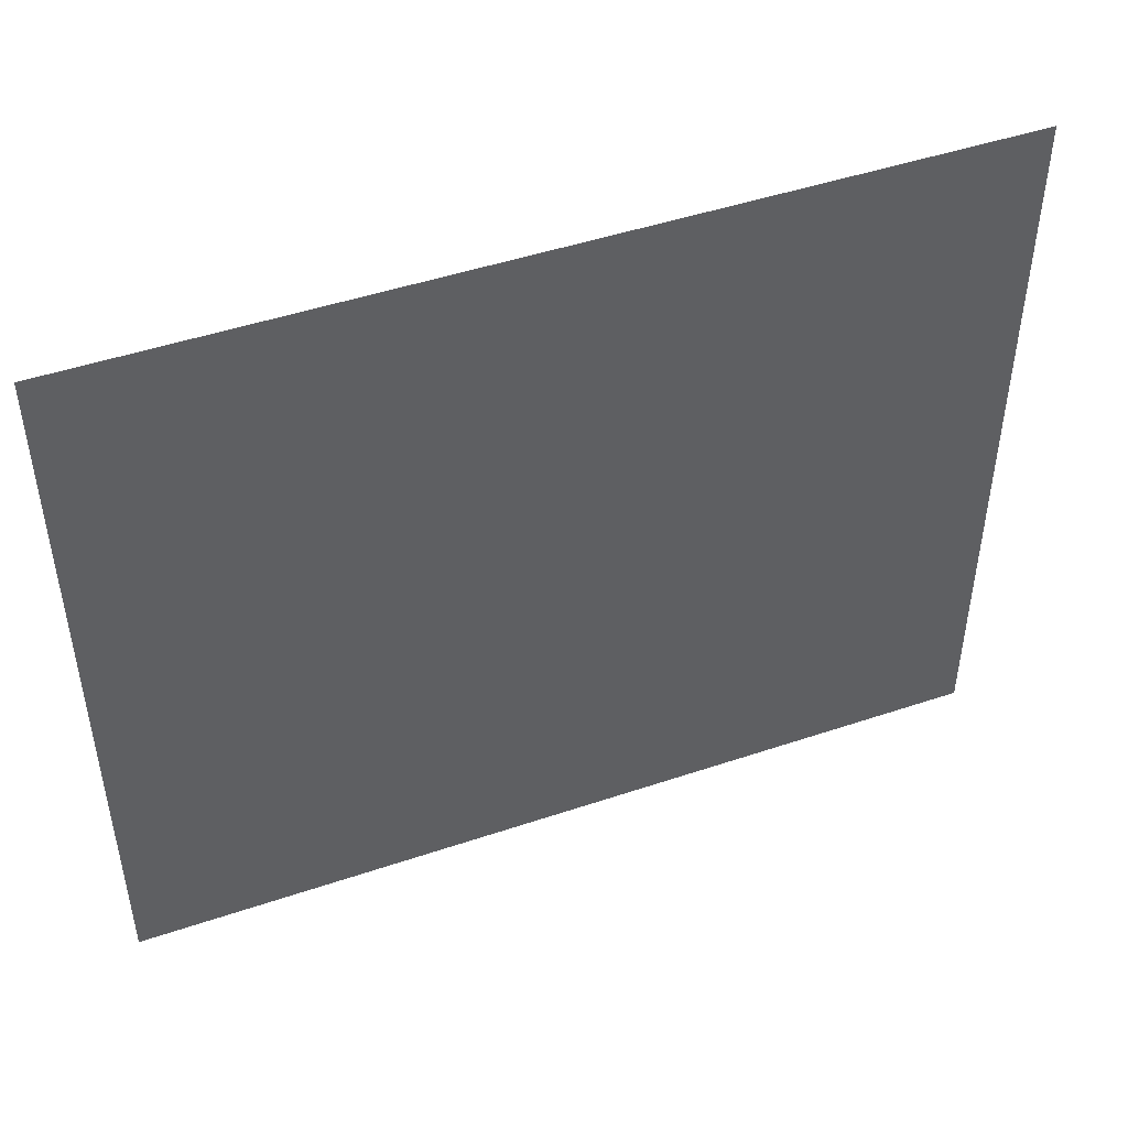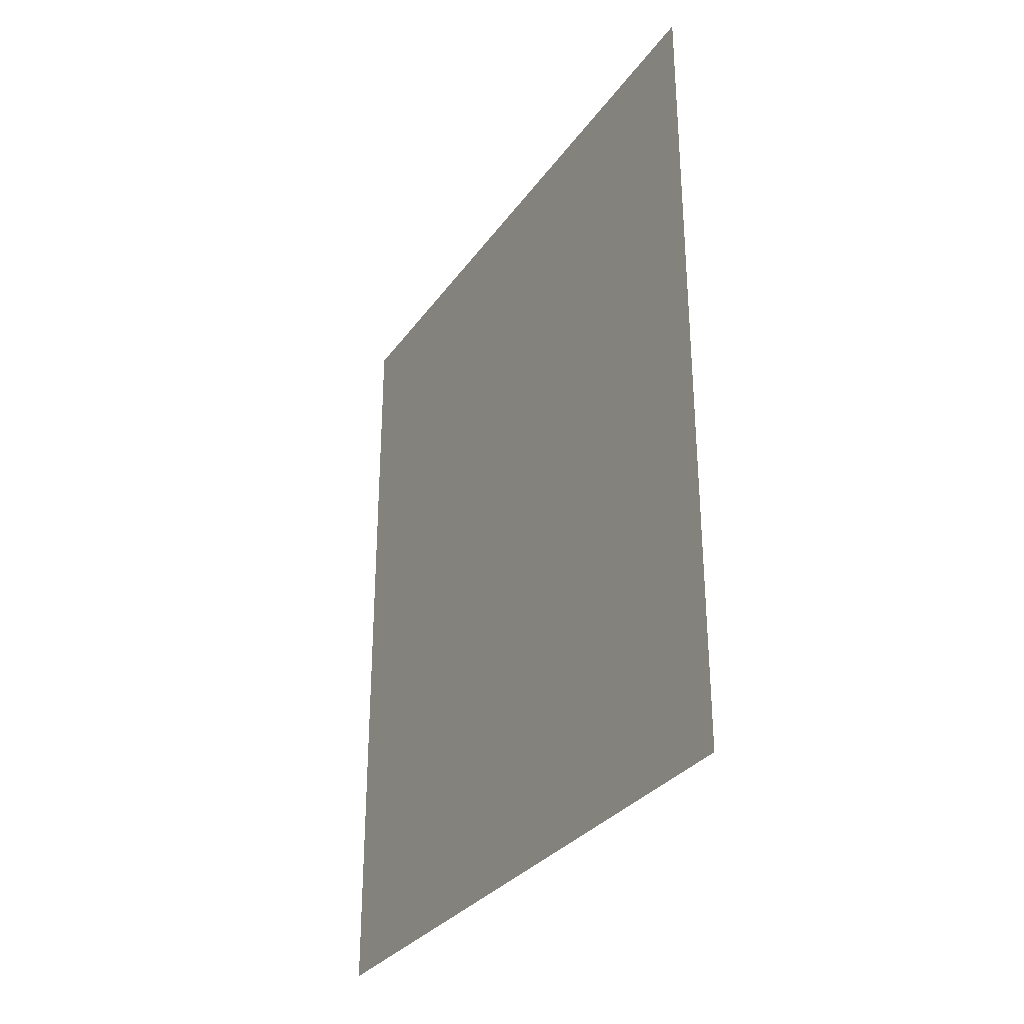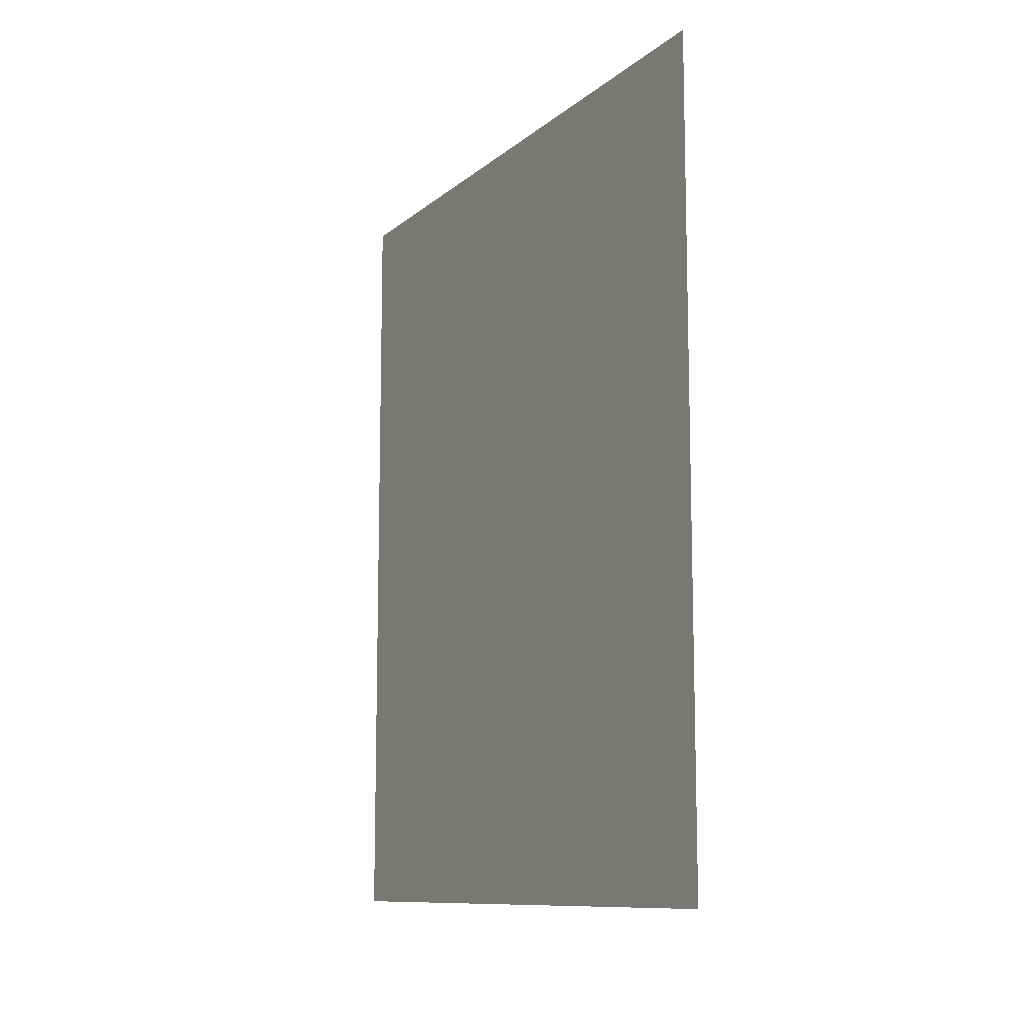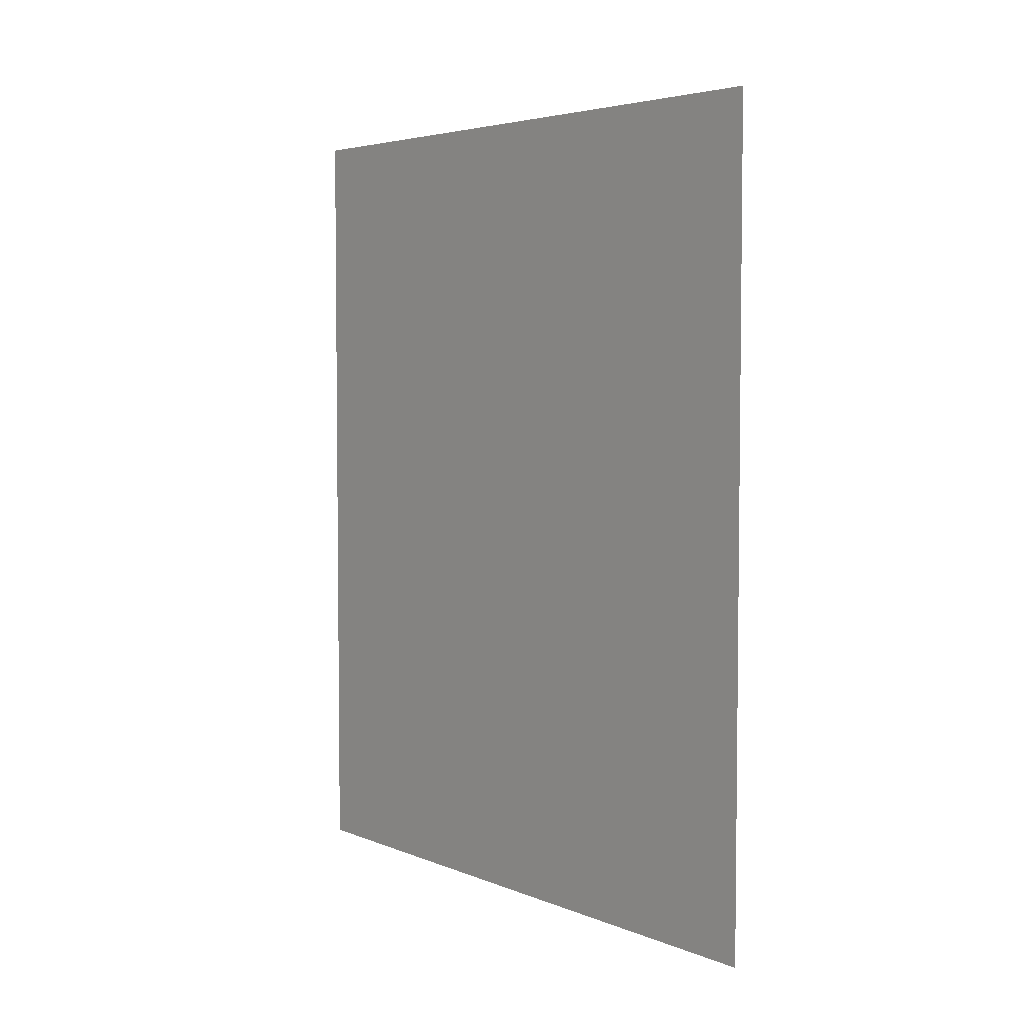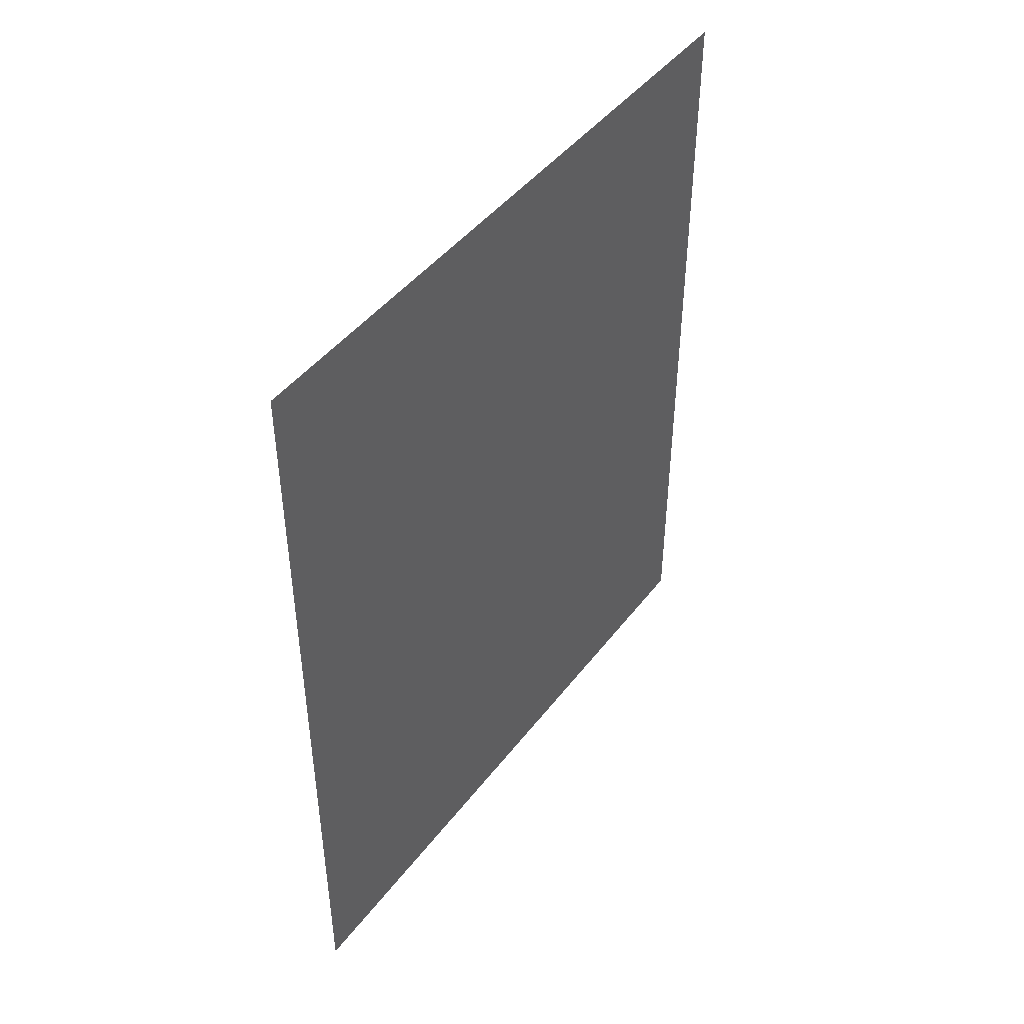
<metadata>
{"format":"obj","ext":"obj","renderer":"f3d","projection":"perspective","resolution":1024,"background":"white","views":[{"elev":47.1,"azim":-110.9,"up":"+Y"},{"elev":-30.9,"azim":150.9,"up":"+Z"},{"elev":-10.7,"azim":-28.3,"up":"+Z"},{"elev":4.4,"azim":-37.8,"up":"+Z"},{"elev":45.1,"azim":34.9,"up":"+Z"}]}
</metadata>
<code>
o Плоскость
v 0 -6.204 1.168
v 0 -8.204 1.168
v -0 -6.204 3.558
v -0 -8.204 3.558
f 2 3 1
f 2 4 3

</code>
